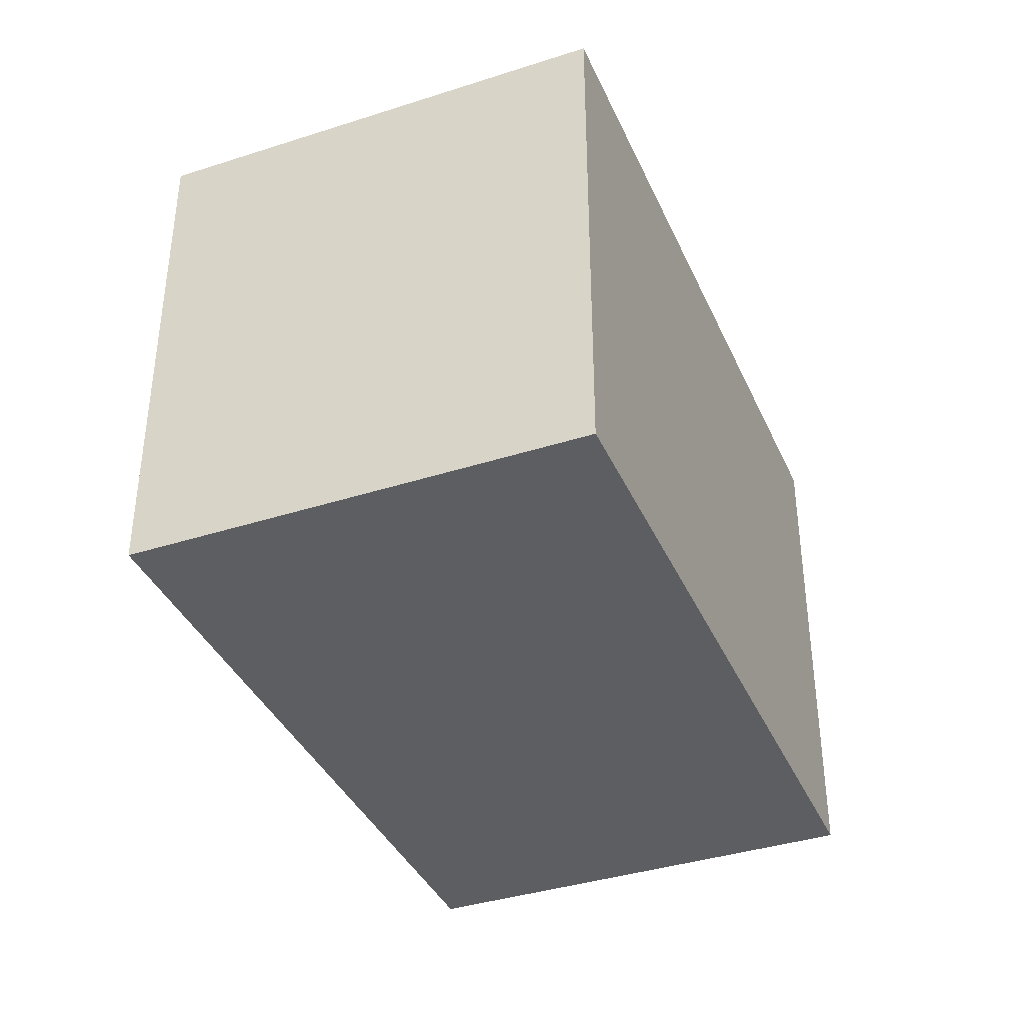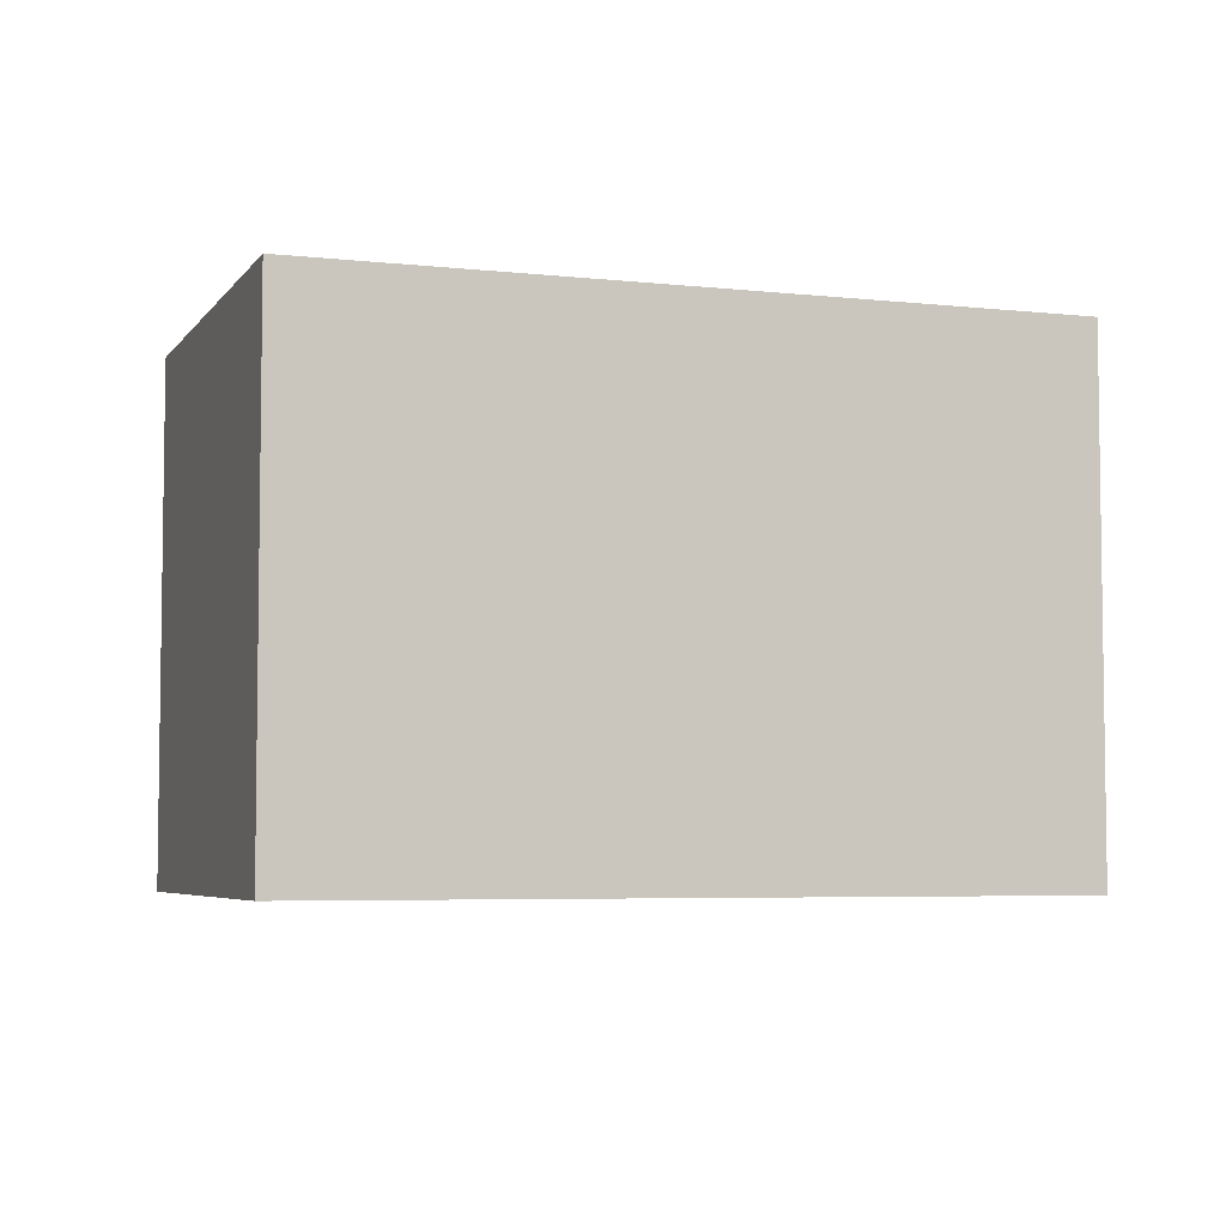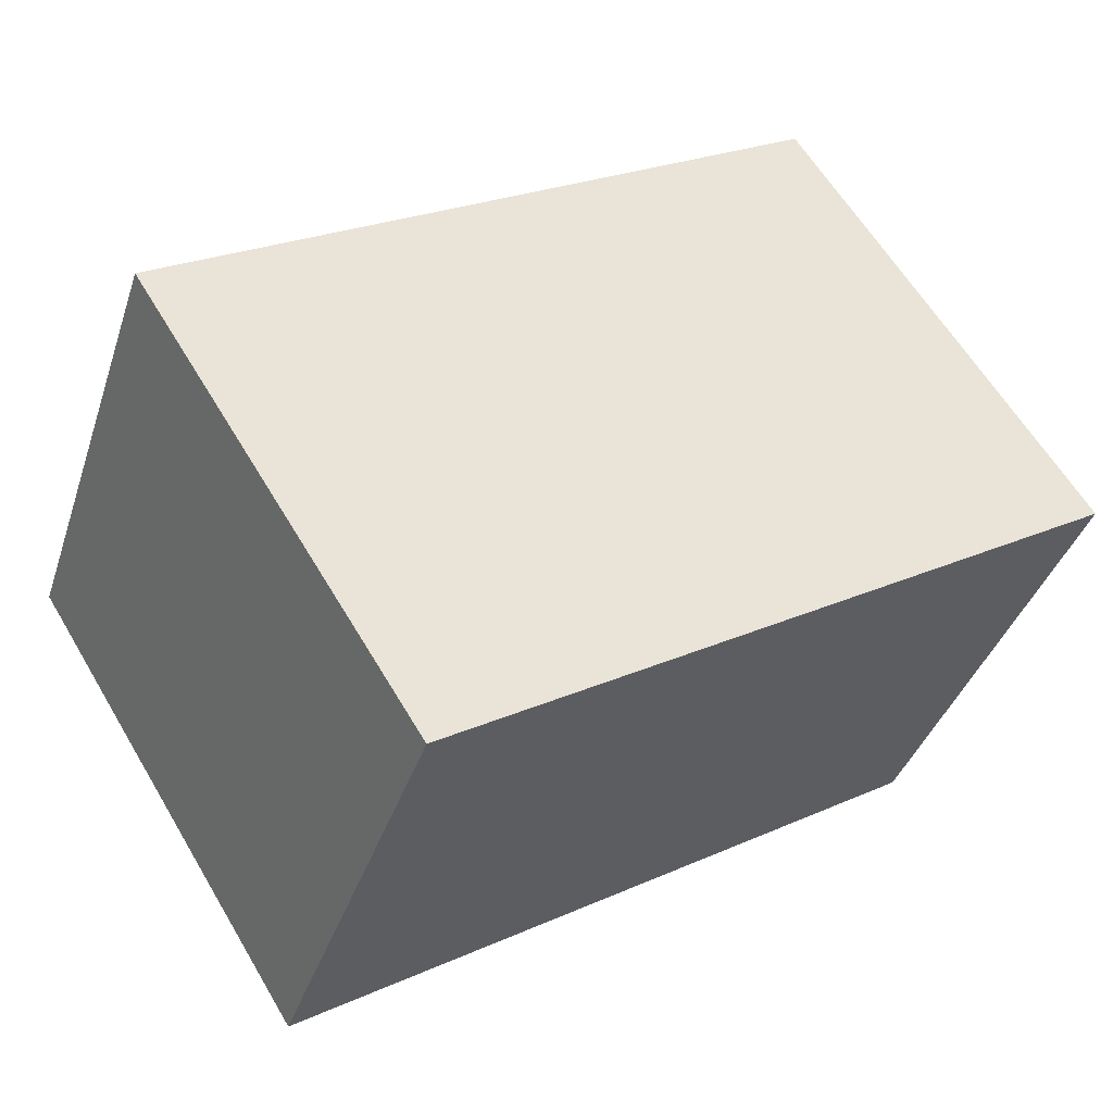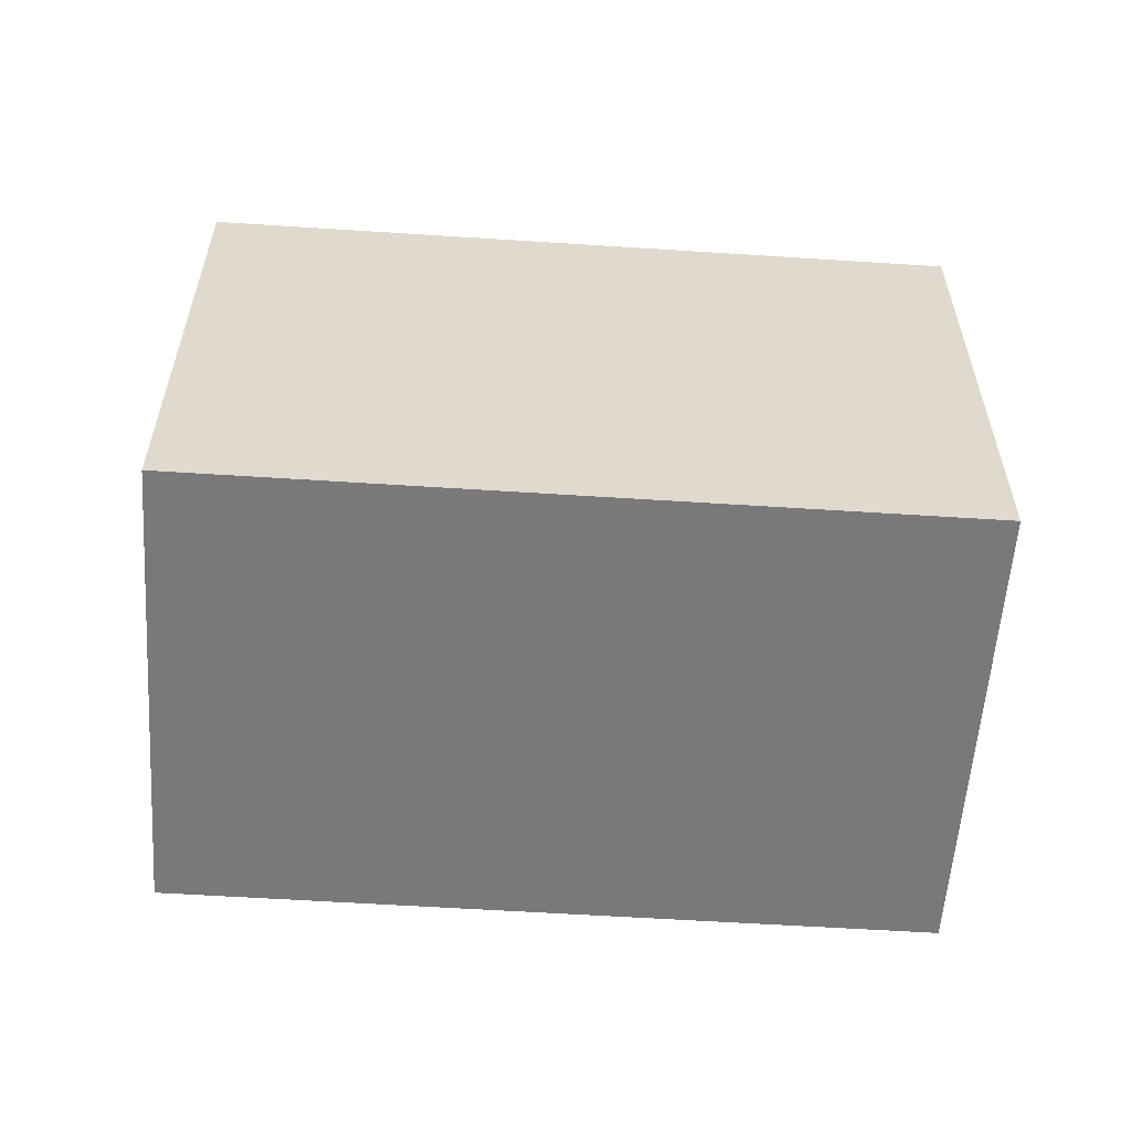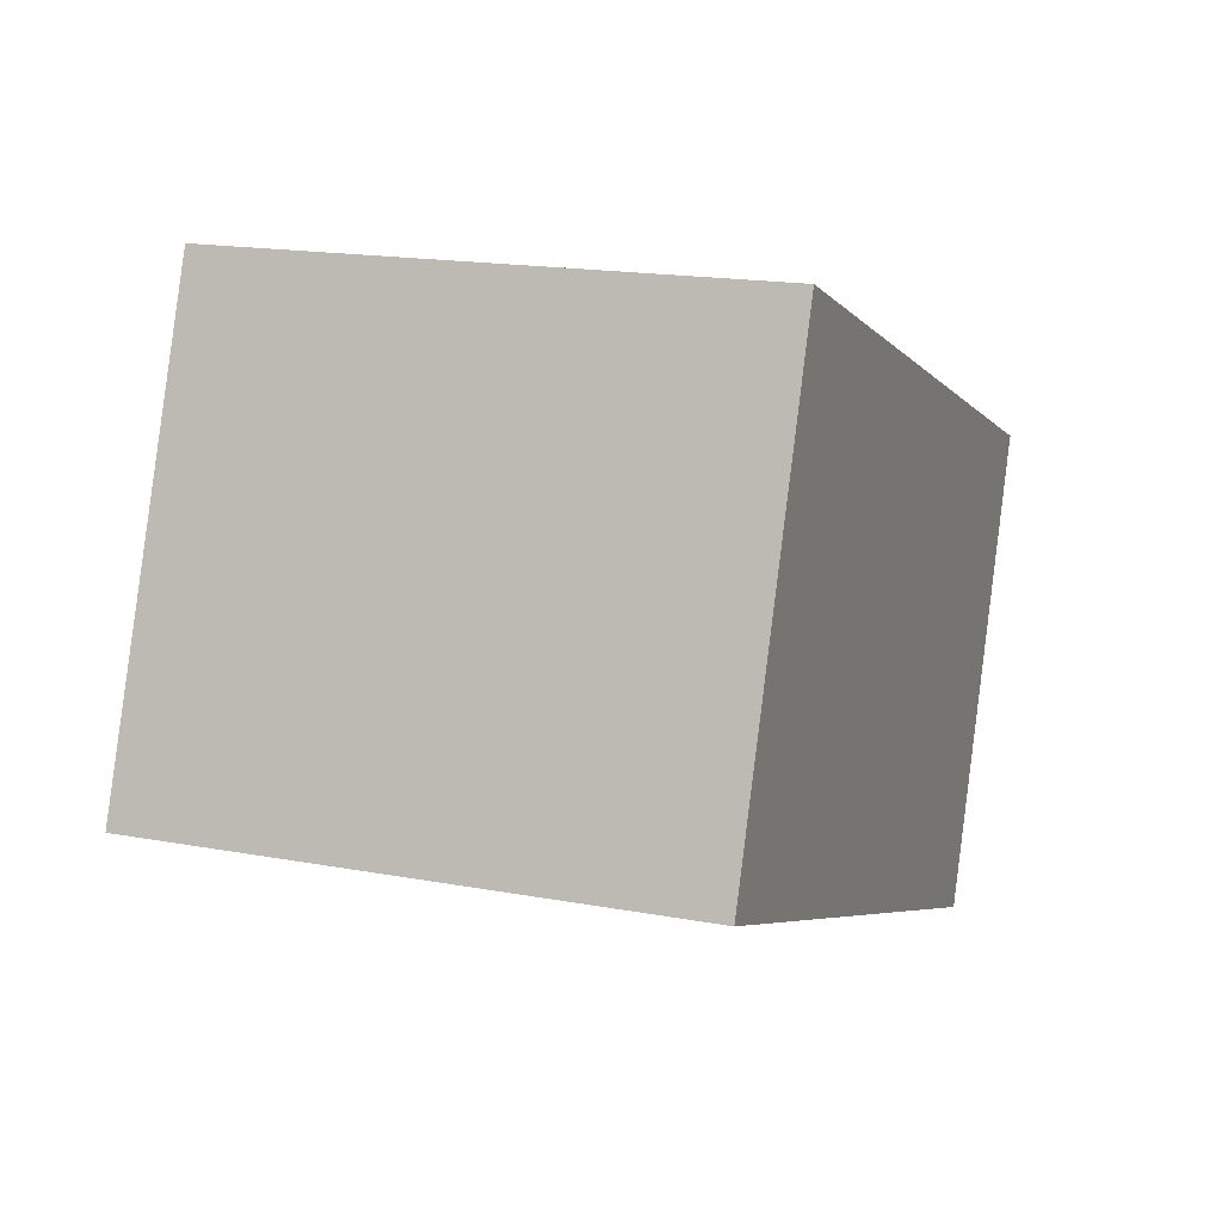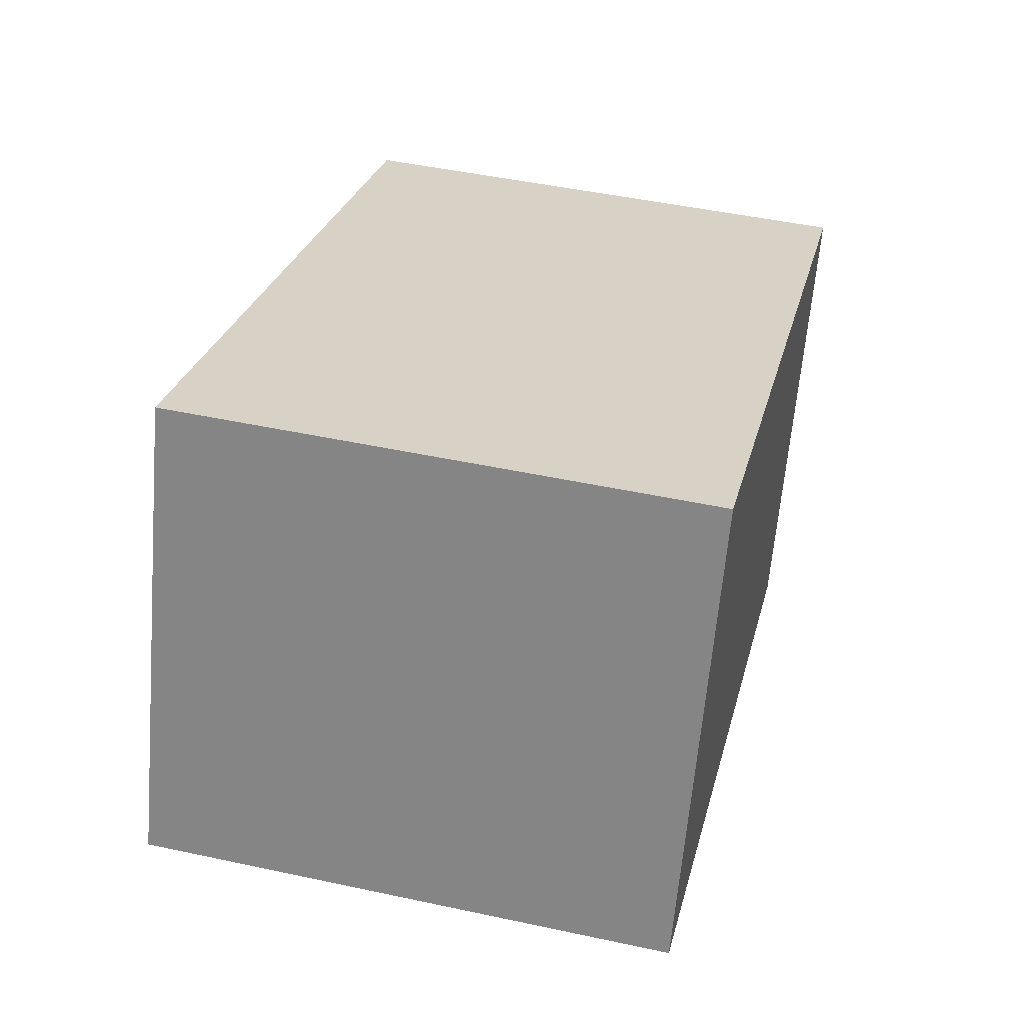
<metadata>
{"format":"obj","ext":"obj","renderer":"f3d","projection":"perspective","resolution":1024,"background":"white","views":[{"elev":-38.2,"azim":-46.8,"up":"+Y"},{"elev":-5.2,"azim":1.8,"up":"+Y"},{"elev":61.3,"azim":-30.6,"up":"+Z"},{"elev":-57.8,"azim":-162.9,"up":"+Y"},{"elev":17.1,"azim":-69.5,"up":"+Z"},{"elev":47.3,"azim":-76.3,"up":"+Z"}]}
</metadata>
<code>
v  0.8 2.459 2.08
v  3.37 2.459 -1.29
v  0 2.459 1.506e-16
v  4.17 2.459 0.79
v  3.37 7.899e-17 -1.29
v  0 0 0
v  0.8 -1.274e-16 2.08
v  4.17 -4.837e-17 0.79
g defaultobject
f 1 2 3
f 2 1 4
f 5 3 2
f 3 5 6
f 6 1 3
f 1 6 7
f 7 4 1
f 4 7 8
f 8 2 4
f 2 8 5
f 5 7 6
f 7 5 8

</code>
